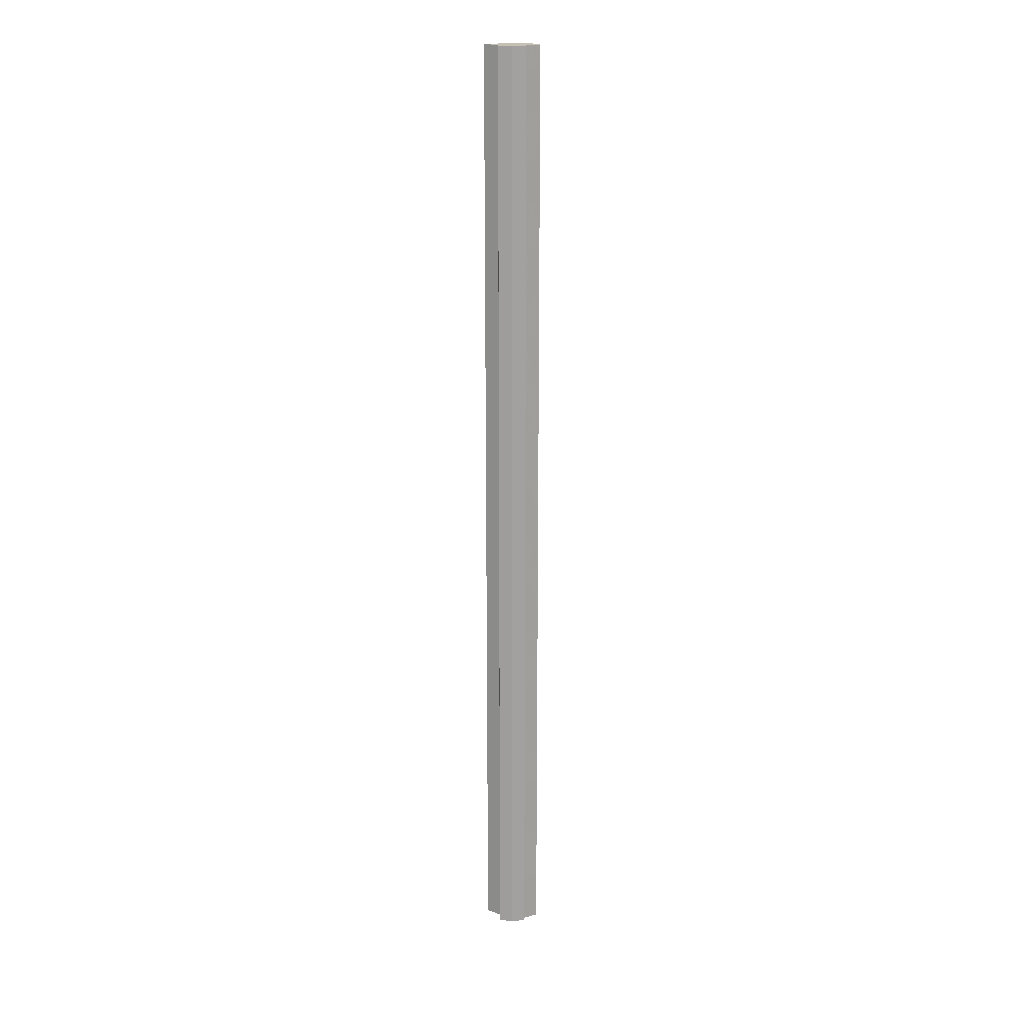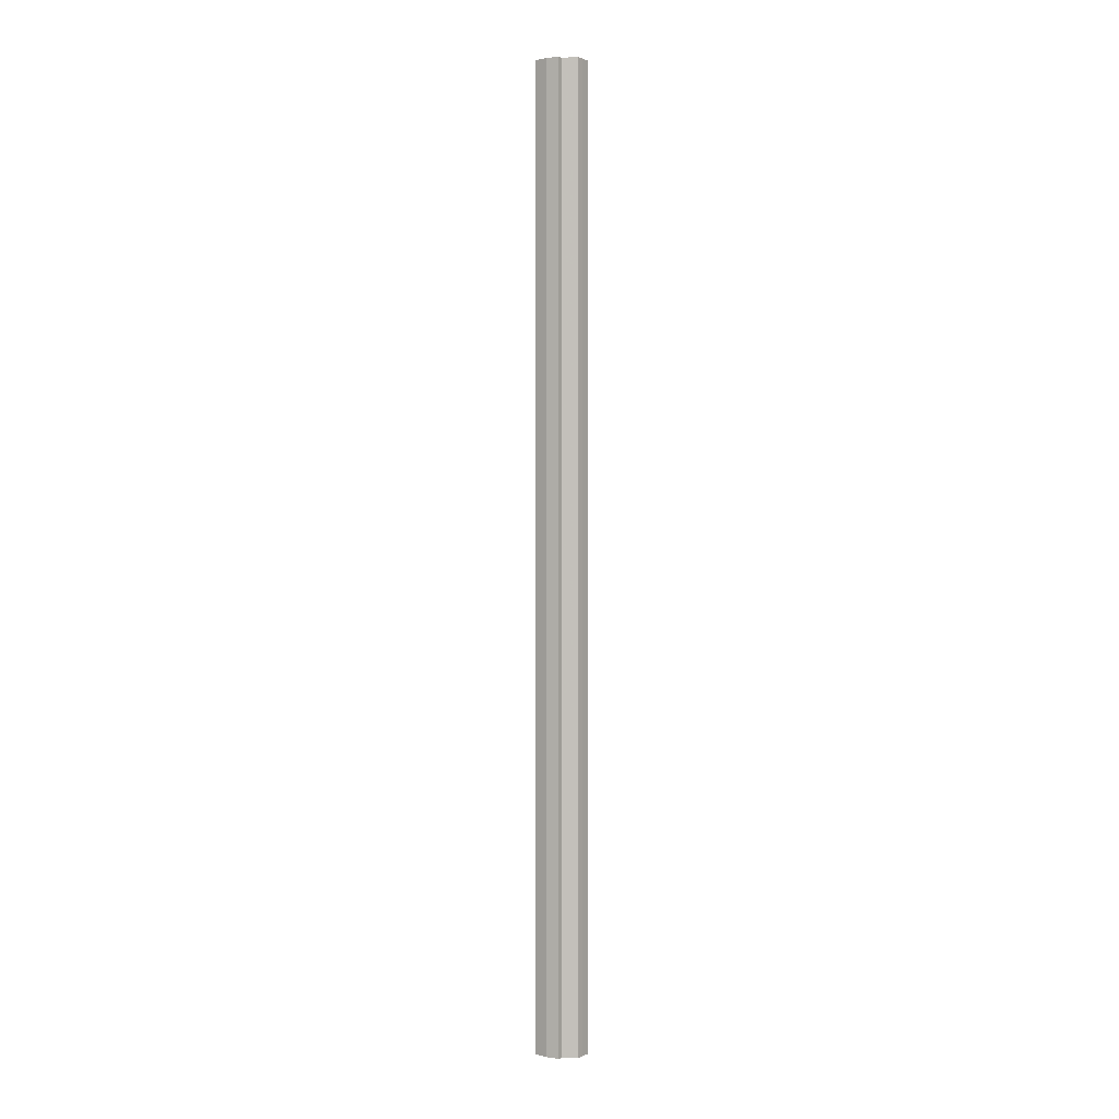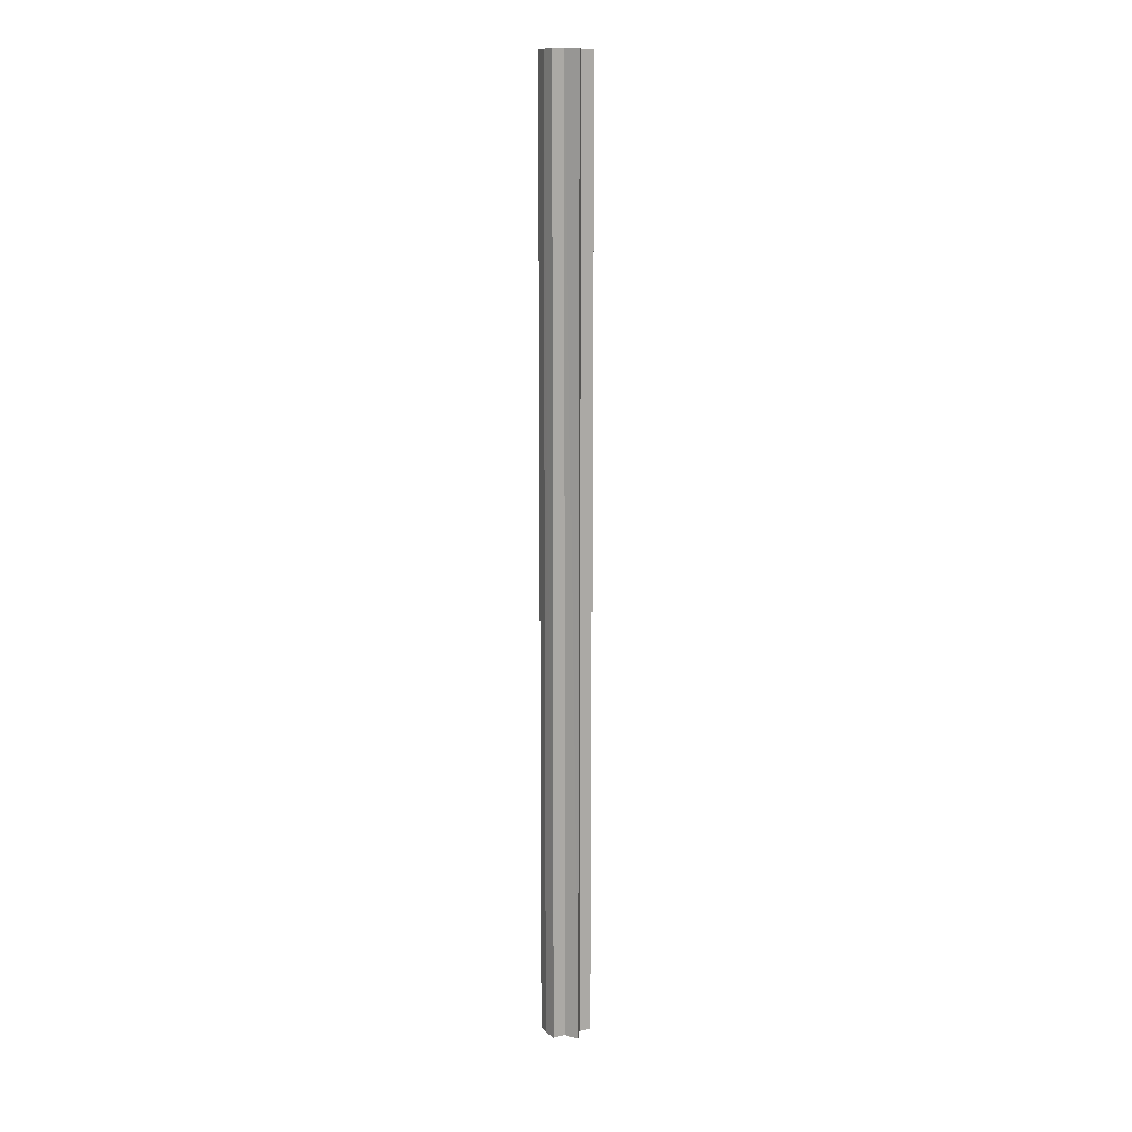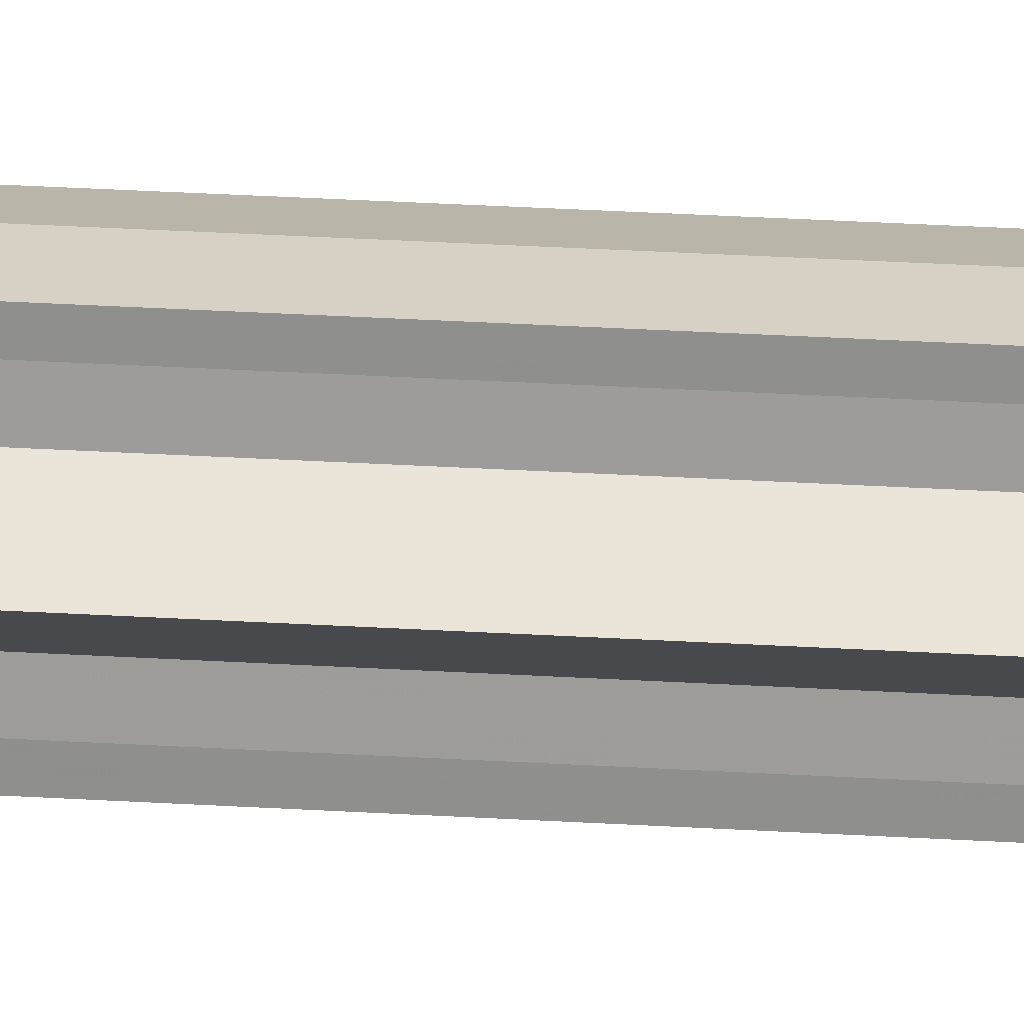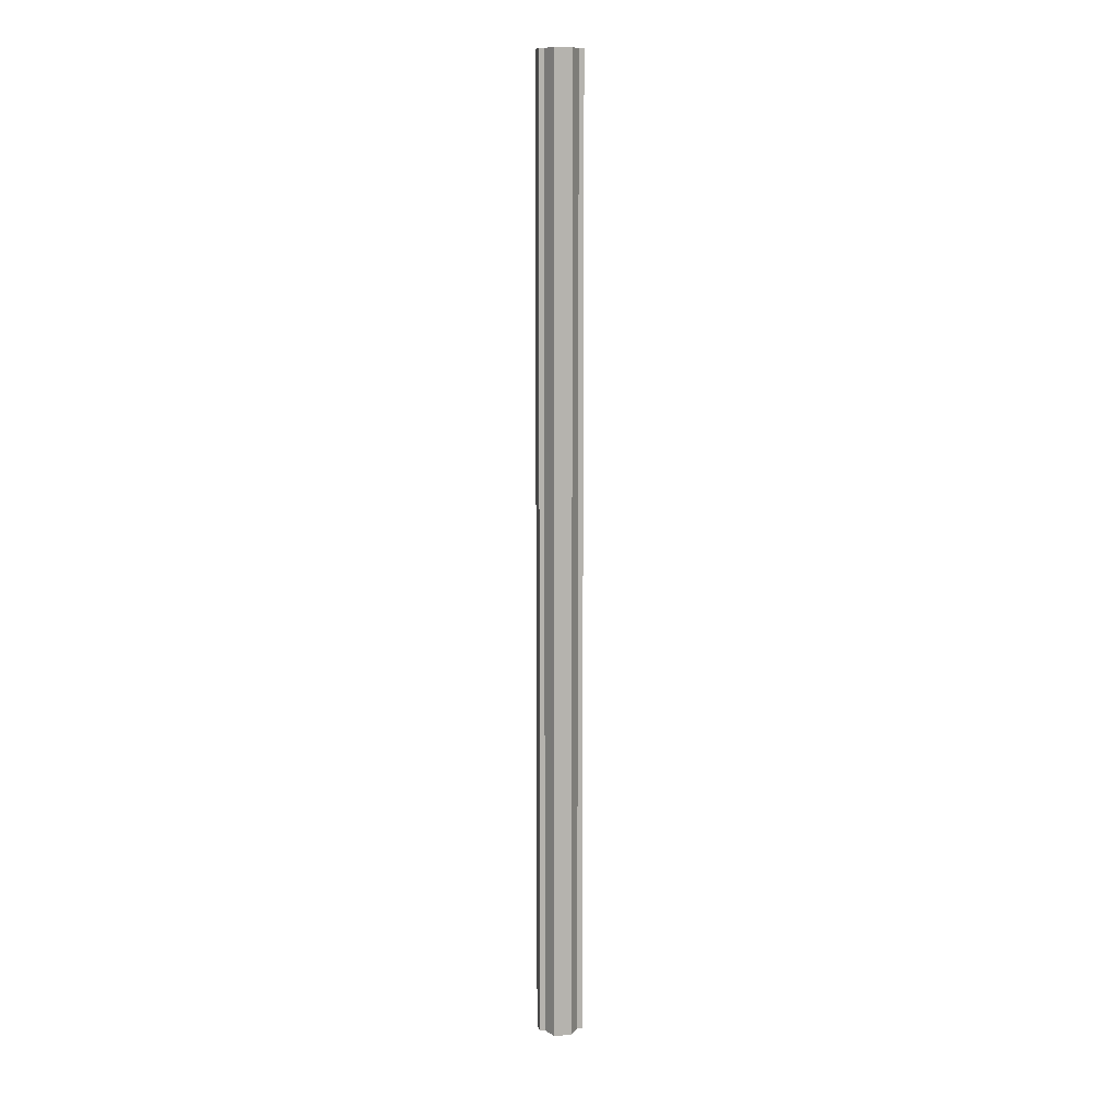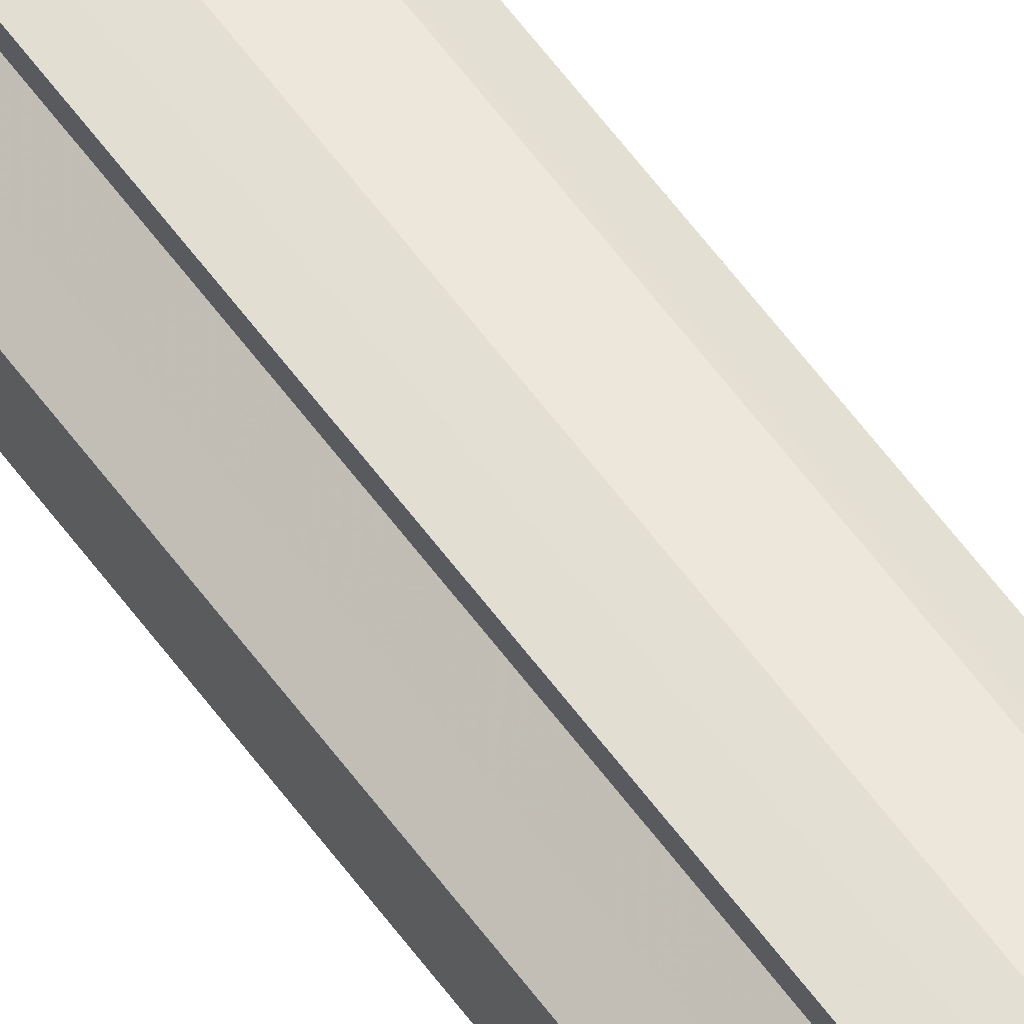
<metadata>
{"format":"obj","ext":"obj","renderer":"f3d","projection":"perspective","resolution":1024,"background":"white","views":[{"elev":18.1,"azim":-0.2,"up":"+Y"},{"elev":1.0,"azim":34.3,"up":"+Y"},{"elev":12.8,"azim":-117.2,"up":"+Y"},{"elev":20.4,"azim":-82.7,"up":"+Z"},{"elev":10.5,"azim":83.1,"up":"+Y"},{"elev":60.1,"azim":144.0,"up":"+Z"}]}
</metadata>
<code>
o 2332
v 2246 1879 13.28
v 2246 1879 13.29
v 2246 1880 13.28
v 2246 1879 13.3
v 2246 1880 13.29
v 2246 1879 13.3
v 2246 1880 13.3
v 2246 1879 13.29
v 2246 1880 13.29
v 2246 1879 13.3
v 2246 1880 13.3
v 2246 1879 13.3
v 2246 1880 13.3
v 2246 1879 13.28
v 2246 1879 13.3
v 2246 1879 13.3
v 2246 1879 13.29
v 2246 1879 13.3
v 2246 1880 13.3
v 2246 1880 13.3
v 2246 1879 13.3
v 2246 1880 13.3
v 2246 1879 13.3
v 2246 1879 13.29
v 2246 1879 13.3
v 2246 1879 13.3
v 2246 1879 13.3
v 2246 1880 13.3
v 2246 1879 13.28
v 2246 1879 13.28
v 2246 1879 13.27
v 2246 1879 13.27
v 2246 1880 13.27
v 2246 1880 13.27
v 2246 1879 13.27
v 2246 1880 13.28
v 2246 1879 13.27
v 2246 1880 13.28
v 2246 1879 13.28
v 2246 1880 13.29
v 2246 1879 13.28
v 2246 1880 13.3
v 2246 1879 13.29
v 2246 1880 13.3
v 2246 1879 13.3
v 2246 1879 13.3
v 2246 1879 13.3
v 2246 1879 13.29
v 2246 1880 13.3
v 2246 1879 13.28
v 2246 1880 13.29
v 2246 1879 13.28
v 2246 1880 13.28
v 2246 1879 13.27
v 2246 1880 13.28
v 2246 1879 13.27
v 2246 1880 13.27
v 2246 1879 13.27
v 2246 1879 13.27
v 2246 1880 13.27
v 2246 1879 13.27
v 2246 1880 13.27
v 2246 1879 13.27
v 2246 1880 13.27
v 2246 1879 13.27
v 2246 1880 13.27
v 2246 1879 13.27
v 2246 1879 13.28
v 2246 1879 13.28
v 2246 1880 13.28
v 2246 1880 13.28
v 2246 1880 13.27
v 2246 1879 13.28
v 2246 1880 13.27
v 2246 1879 13.27
v 2246 1879 13.27
v 2246 1879 13.27
v 2246 1879 13.28
v 2246 1880 13.27
v 2246 1879 13.28
v 2246 1880 13.28
v 2246 1880 13.28
v 2246 1880 13.28
v 2246 1880 13.29
v 2246 1880 13.28
v 2246 1880 13.3
v 2246 1880 13.27
v 2246 1880 13.3
v 2246 1880 13.27
v 2246 1880 13.3
v 2246 1880 13.27
v 2246 1880 13.3
v 2246 1880 13.27
v 2246 1880 13.3
v 2246 1880 13.27
v 2246 1880 13.29
v 2246 1880 13.28
v 2246 1880 13.28
f 1 2 3
f 2 4 5
f 4 6 7
f 3 8 9
f 9 10 11
f 11 12 13
f 14 12 15
f 14 16 12
f 14 15 17
f 14 18 16
f 19 18 20
f 14 21 18
f 22 23 19
f 14 24 21
f 25 26 22
f 26 27 28
f 14 29 24
f 14 30 29
f 14 31 30
f 14 32 31
f 33 32 34
f 14 35 32
f 36 37 33
f 38 39 36
f 40 41 38
f 42 43 40
f 44 45 42
f 46 47 44
f 47 48 49
f 48 50 51
f 50 52 53
f 52 54 55
f 54 56 57
f 58 59 60
f 59 61 62
f 60 63 64
f 64 65 66
f 14 65 35
f 14 67 65
f 14 68 67
f 14 69 68
f 14 17 69
f 70 69 71
f 72 73 70
f 74 75 72
f 76 77 74
f 77 78 79
f 78 80 81
f 82 83 84
f 82 85 83
f 82 84 86
f 82 87 85
f 82 86 88
f 82 89 87
f 82 88 90
f 82 91 89
f 82 90 92
f 82 93 91
f 82 92 94
f 82 95 93
f 82 94 96
f 82 97 95
f 82 96 98
f 82 98 97

</code>
